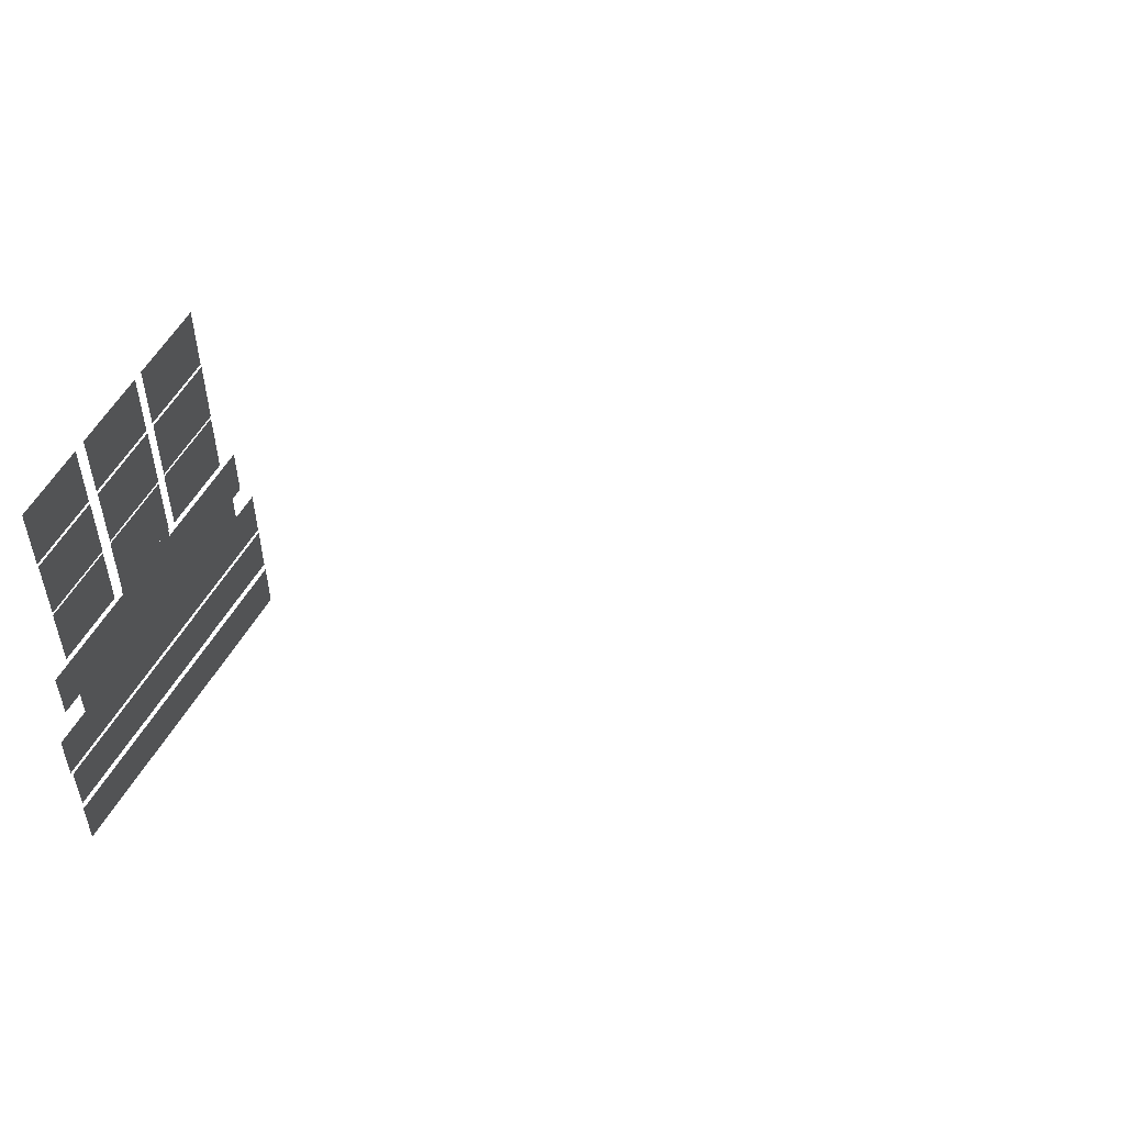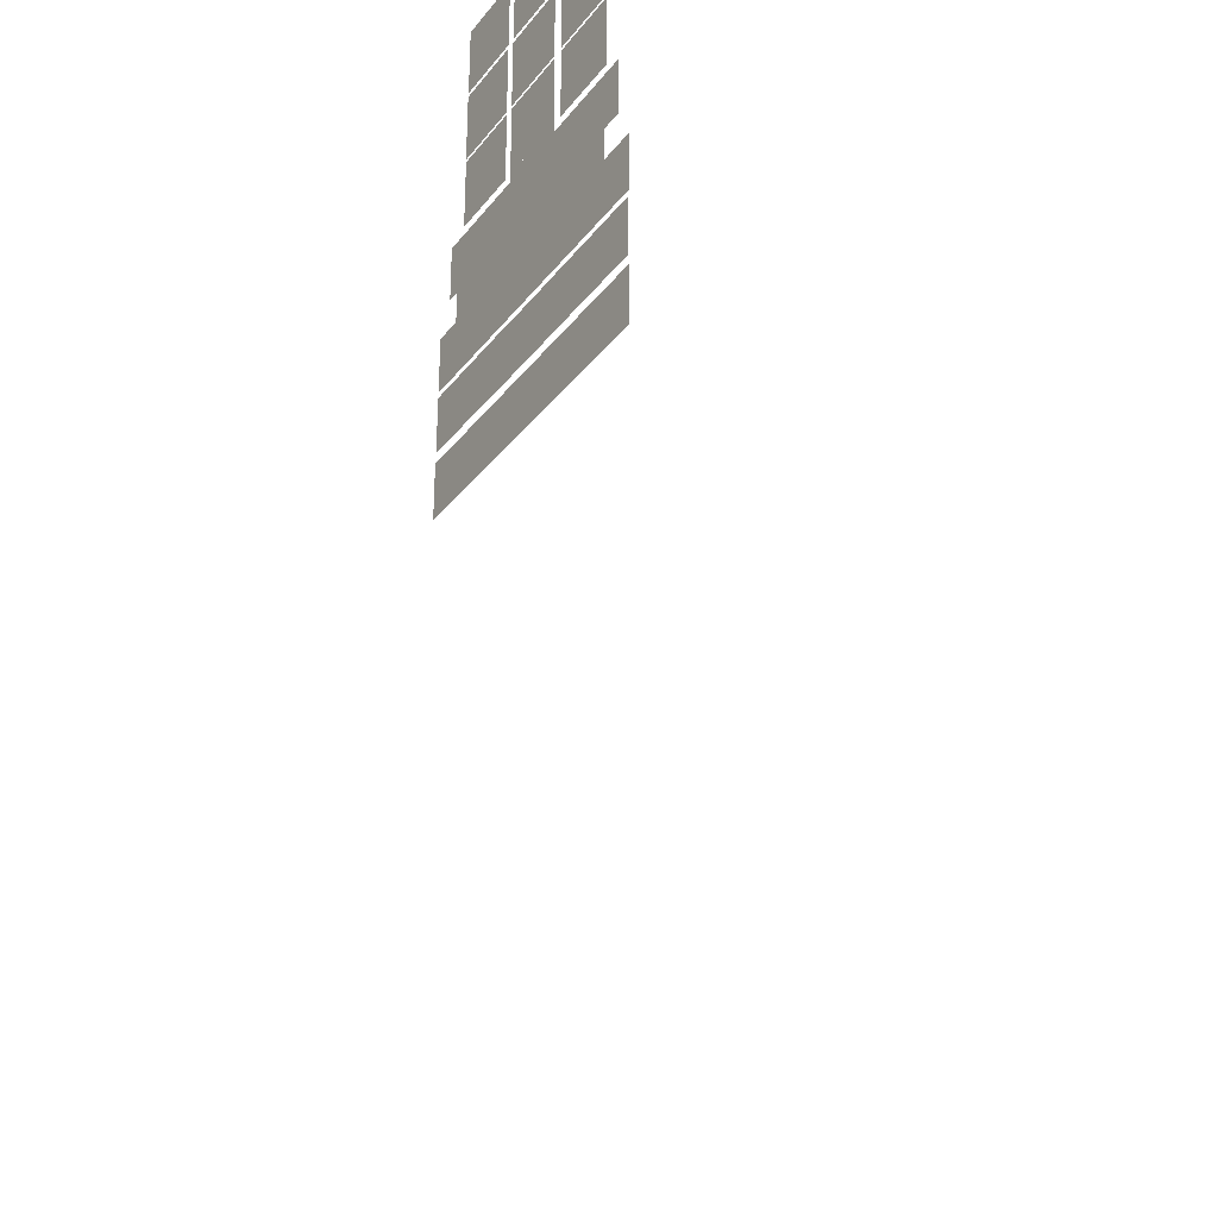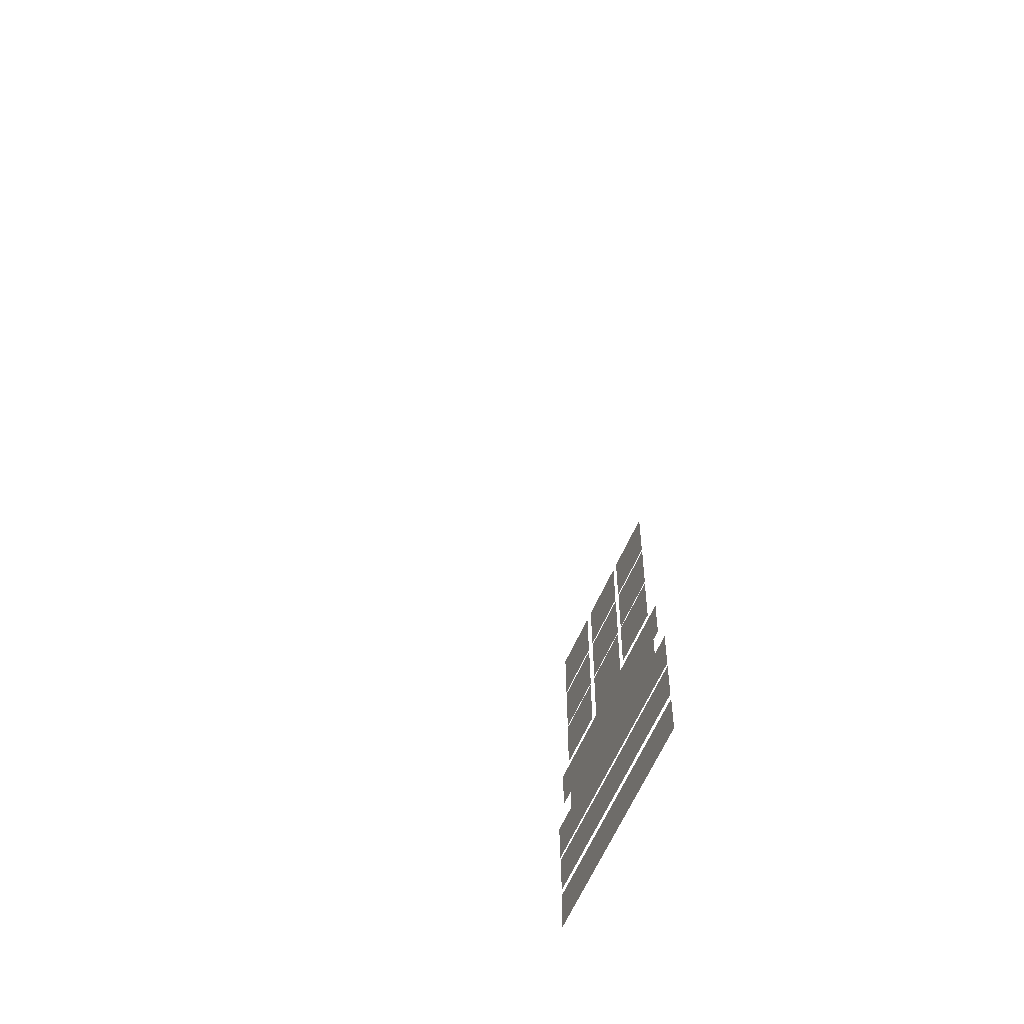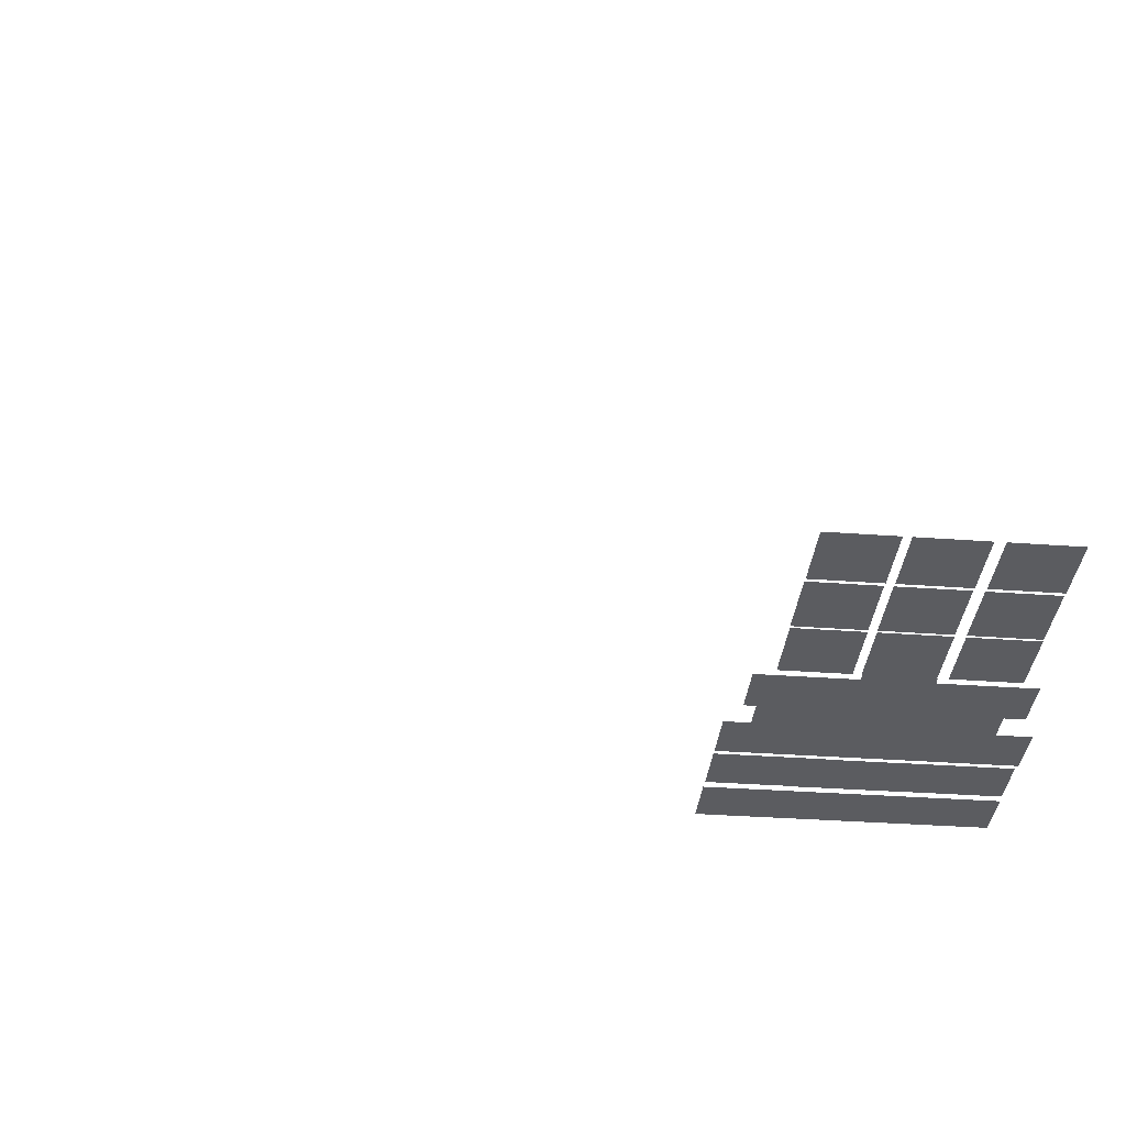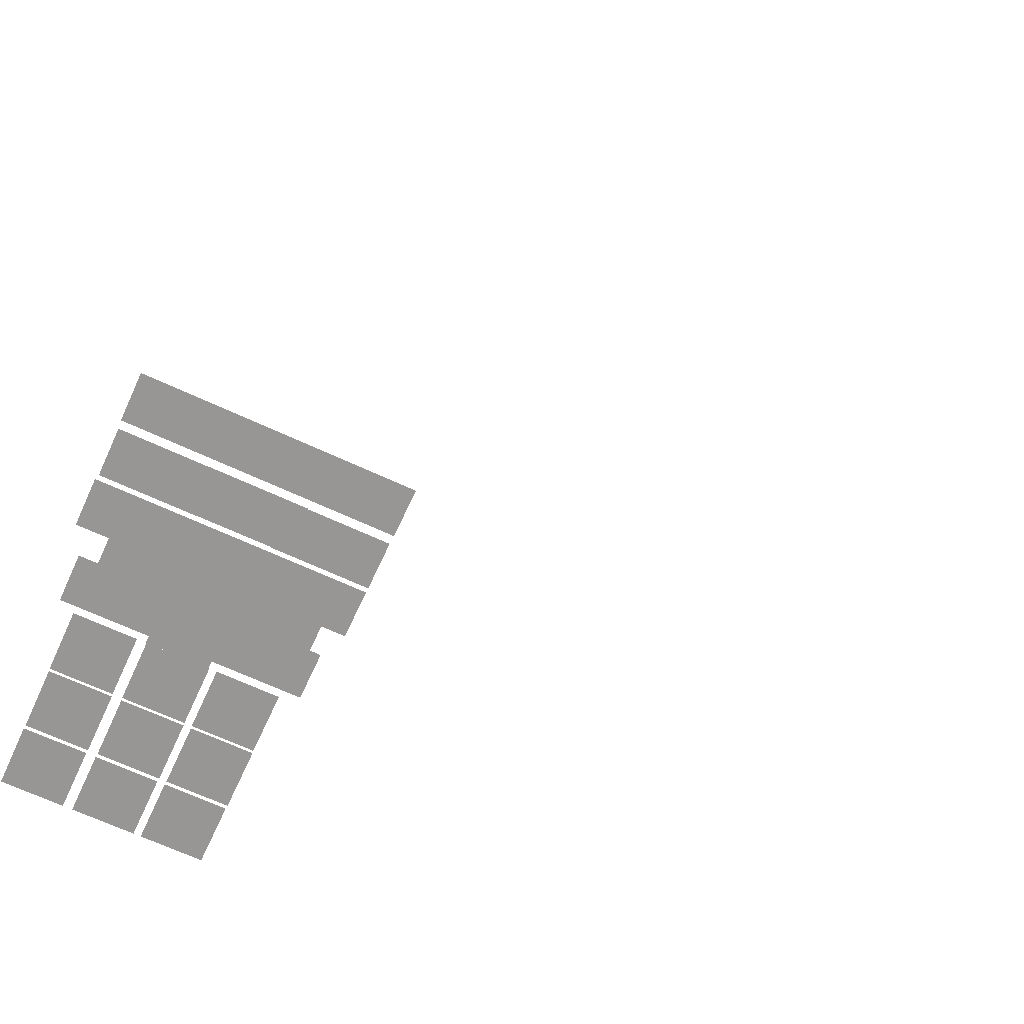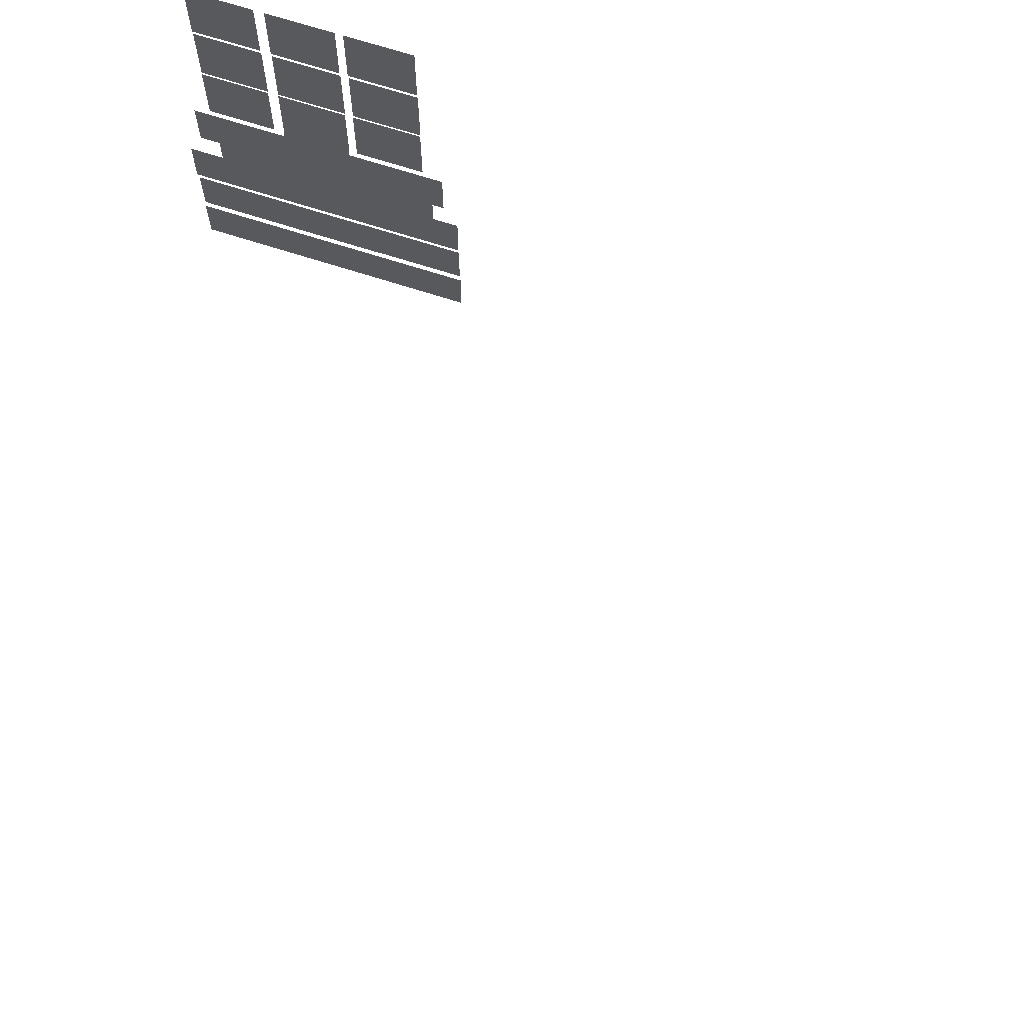
<metadata>
{"format":"obj","ext":"obj","renderer":"f3d","projection":"perspective","resolution":1024,"background":"white","views":[{"elev":57.2,"azim":120.1,"up":"+Z"},{"elev":-31.8,"azim":58.9,"up":"+Z"},{"elev":-59.6,"azim":-113.0,"up":"+Z"},{"elev":-34.9,"azim":-5.6,"up":"+Y"},{"elev":-67.9,"azim":155.1,"up":"+Y"},{"elev":68.5,"azim":-161.9,"up":"+Z"}]}
</metadata>
<code>
o BodymeshMicrowaveC2_0_GeomSubset_5
v 0.000572 -0.007128 -0.198
v 0.000582 -0.007128 -0.198
v 0.000572 -0.007118 -0.198
v 0.000582 -0.007118 -0.198
v 0.2295 -0.1633 -0.05057
v 0.2468 -0.1633 -0.05057
v 0.2122 -0.1633 -0.06788
v 0.2295 -0.1633 -0.06788
v 0.2122 -0.1633 -0.05057
v 0.2468 -0.1633 -0.06788
v 0.2008 -0.1633 -0.03144
v 0.2181 -0.1633 -0.03144
v 0.1835 -0.1633 -0.04874
v 0.2008 -0.1633 -0.04874
v 0.1835 -0.1633 -0.03144
v 0.2181 -0.1633 -0.04874
v 0.2126 -0.1633 -0.07074
v 0.2299 -0.1633 -0.07074
v 0.2126 -0.1633 -0.08804
v 0.2299 -0.1633 -0.08804
v 0.2472 -0.1633 -0.08804
v 0.2472 -0.1633 -0.07074
v 0.2426 -0.1633 -0.07074
v 0.2599 -0.1633 -0.07074
v 0.2426 -0.1633 -0.08804
v 0.2599 -0.1633 -0.08804
v 0.2772 -0.1633 -0.08804
v 0.2772 -0.1633 -0.07074
v 0.1919 -0.1633 -0.03472
v 0.2662 -0.1633 -0.03472
v 0.2662 -0.1633 -0.0174
v 0.1919 -0.1633 -0.0174
v 0.2602 -0.1633 -0.03144
v 0.2775 -0.1633 -0.03144
v 0.2429 -0.1633 -0.04874
v 0.2602 -0.1633 -0.04874
v 0.2429 -0.1633 -0.03144
v 0.2775 -0.1633 -0.04874
v 0.2382 -0.1633 -0.004412
v 0.2555 -0.1633 -0.004412
v 0.2382 -0.1633 -0.02172
v 0.2555 -0.1633 -0.02172
v 0.2728 -0.1633 -0.02172
v 0.2728 -0.1633 -0.004412
v 0.1964 -0.1633 0.04102
v 0.1964 -0.1633 0.02371
v 0.2137 -0.1633 0.02371
v 0.2137 -0.1633 0.04102
v 0.2468 -0.1633 0.06439
v 0.2468 -0.1633 0.04708
v 0.2641 -0.1633 0.04708
v 0.2641 -0.1633 0.06439
v 0.1966 -0.1633 0.06439
v 0.1966 -0.1633 0.04708
v 0.2139 -0.1633 0.04708
v 0.2139 -0.1633 0.06439
v 0.2215 -0.1633 -0.004163
v 0.2215 -0.1633 -0.02147
v 0.2389 -0.1633 -0.02147
v 0.2389 -0.1633 -0.004163
v 0.1881 -0.1633 -0.004523
v 0.2054 -0.1633 -0.004523
v 0.1881 -0.1633 -0.02183
v 0.2054 -0.1633 -0.02183
v 0.2227 -0.1633 -0.02183
v 0.2227 -0.1633 -0.004523
v 0.2468 -0.1633 0.01797
v 0.2468 -0.1633 0.000665
v 0.2641 -0.1633 0.000665
v 0.2641 -0.1633 0.01797
v 0.2288 -0.1633 -0.03144
v 0.2461 -0.1633 -0.03144
v 0.2115 -0.1633 -0.04874
v 0.2288 -0.1633 -0.04874
v 0.2115 -0.1633 -0.03144
v 0.2461 -0.1633 -0.04874
v 0.2596 -0.1633 -0.0505
v 0.2769 -0.1633 -0.0505
v 0.2423 -0.1633 -0.0678
v 0.2596 -0.1633 -0.0678
v 0.2423 -0.1633 -0.0505
v 0.2769 -0.1633 -0.0678
v 0.1834 -0.1633 -0.05038
v 0.2007 -0.1633 -0.05038
v 0.2181 -0.1633 -0.05038
v 0.1834 -0.1633 -0.06768
v 0.2007 -0.1633 -0.06768
v 0.2181 -0.1633 -0.06768
v 0.2006 -0.1633 -0.07074
v 0.2179 -0.1633 -0.07074
v 0.1832 -0.1633 -0.08804
v 0.2006 -0.1633 -0.08804
v 0.1832 -0.1633 -0.07074
v 0.2179 -0.1633 -0.08804
v 0.2213 -0.1633 0.01797
v 0.2213 -0.1633 0.000665
v 0.2386 -0.1633 0.000665
v 0.2386 -0.1633 0.01797
v 0.1965 -0.1633 0.01797
v 0.1965 -0.1633 0.000665
v 0.2139 -0.1633 0.000665
v 0.2139 -0.1633 0.01797
v 0.2467 -0.1633 0.04102
v 0.2467 -0.1633 0.02371
v 0.264 -0.1633 0.02371
v 0.264 -0.1633 0.04102
v 0.2212 -0.1633 0.04102
v 0.2212 -0.1633 0.02371
v 0.2385 -0.1633 0.02371
v 0.2385 -0.1633 0.04102
v 0.2217 -0.1633 0.06439
v 0.2217 -0.1633 0.04708
v 0.239 -0.1633 0.04708
v 0.239 -0.1633 0.06439
v 0.1945 -0.1633 0.04348
v 0.1945 -0.1633 0.0213
v 0.2167 -0.1633 0.0213
v 0.2167 -0.1633 0.04348
v 0.245 -0.1633 0.06692
v 0.245 -0.1633 0.04473
v 0.2672 -0.1633 0.04473
v 0.2672 -0.1633 0.06692
v 0.1946 -0.1633 0.06692
v 0.1946 -0.1633 0.04473
v 0.2168 -0.1633 0.04473
v 0.2168 -0.1633 0.06692
v 0.2196 -0.1633 -0.001811
v 0.2196 -0.1633 -0.02399
v 0.2418 -0.1633 -0.02399
v 0.2418 -0.1633 -0.001811
v 0.2449 -0.1633 0.02038
v 0.2449 -0.1633 -0.001806
v 0.2671 -0.1633 -0.001806
v 0.2671 -0.1633 0.02038
v 0.2194 -0.1633 0.02038
v 0.2194 -0.1633 -0.001806
v 0.2416 -0.1633 -0.001806
v 0.2416 -0.1633 0.02038
v 0.1946 -0.1633 0.02038
v 0.1946 -0.1633 -0.001806
v 0.2168 -0.1633 -0.001806
v 0.2168 -0.1633 0.02038
v 0.2448 -0.1633 0.04348
v 0.2448 -0.1633 0.0213
v 0.267 -0.1633 0.0213
v 0.267 -0.1633 0.04348
v 0.2193 -0.1633 0.04348
v 0.2193 -0.1633 0.0213
v 0.2415 -0.1633 0.0213
v 0.2415 -0.1633 0.04348
v 0.2194 -0.1633 0.06692
v 0.2194 -0.1633 0.04473
v 0.2416 -0.1633 0.04473
v 0.2416 -0.1633 0.06692
f 2 3 1
f 8 9 7
f 10 5 8
f 14 15 13
f 16 11 14
f 20 17 19
f 21 18 20
f 26 23 25
f 27 24 26
f 30 32 29
f 36 37 35
f 38 33 36
f 42 39 41
f 43 40 42
f 47 45 46
f 51 49 50
f 55 53 54
f 59 57 58
f 64 61 63
f 65 62 64
f 69 67 68
f 74 75 73
f 76 71 74
f 80 81 79
f 82 77 80
f 87 83 86
f 88 84 87
f 92 93 91
f 94 89 92
f 97 95 96
f 101 99 100
f 105 103 104
f 109 107 108
f 113 111 112
f 117 115 116
f 121 119 120
f 125 123 124
f 129 127 128
f 133 131 132
f 137 135 136
f 141 139 140
f 145 143 144
f 149 147 148
f 153 151 152
f 2 4 3
f 8 5 9
f 10 6 5
f 14 11 15
f 16 12 11
f 20 18 17
f 21 22 18
f 26 24 23
f 27 28 24
f 30 31 32
f 36 33 37
f 38 34 33
f 42 40 39
f 43 44 40
f 47 48 45
f 51 52 49
f 55 56 53
f 59 60 57
f 64 62 61
f 65 66 62
f 69 70 67
f 74 71 75
f 76 72 71
f 80 77 81
f 82 78 77
f 87 84 83
f 88 85 84
f 92 89 93
f 94 90 89
f 97 98 95
f 101 102 99
f 105 106 103
f 109 110 107
f 113 114 111
f 117 118 115
f 121 122 119
f 125 126 123
f 129 130 127
f 133 134 131
f 137 138 135
f 141 142 139
f 145 146 143
f 149 150 147
f 153 154 151

</code>
